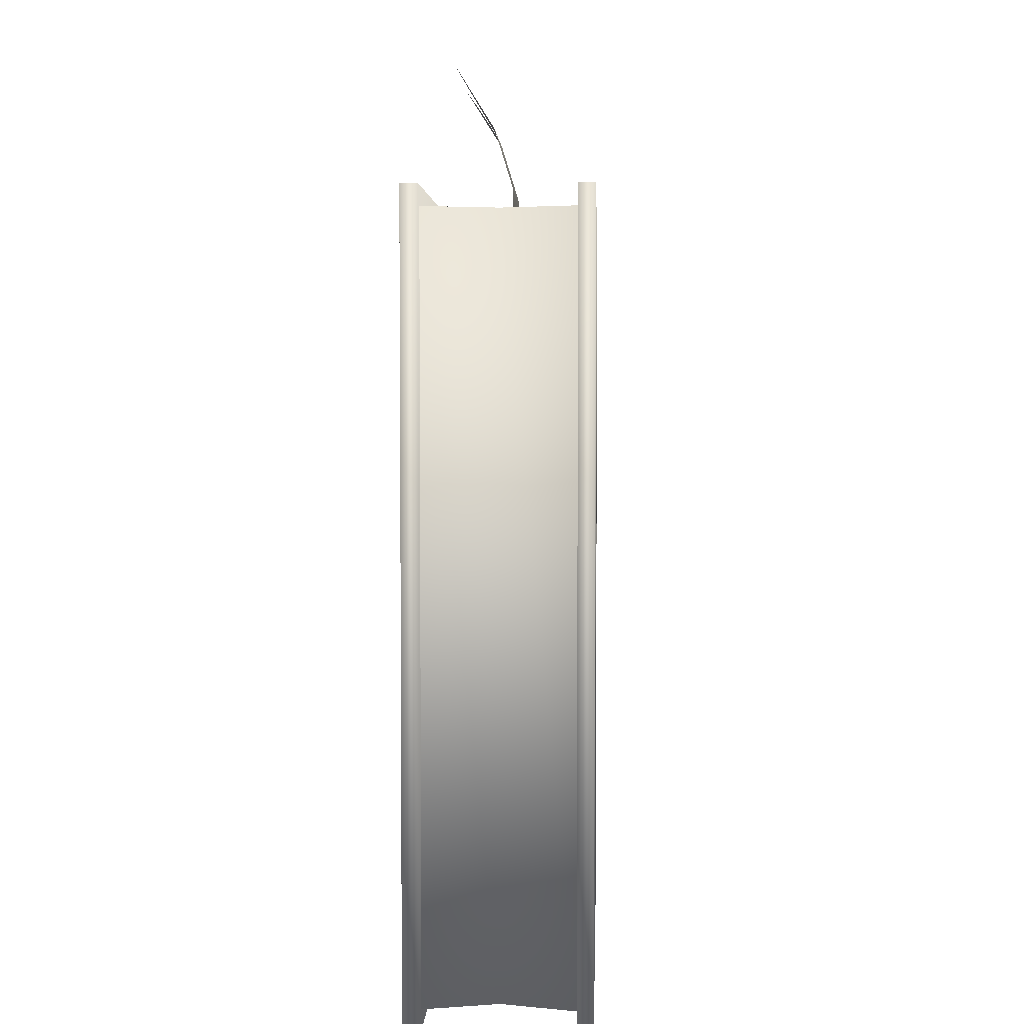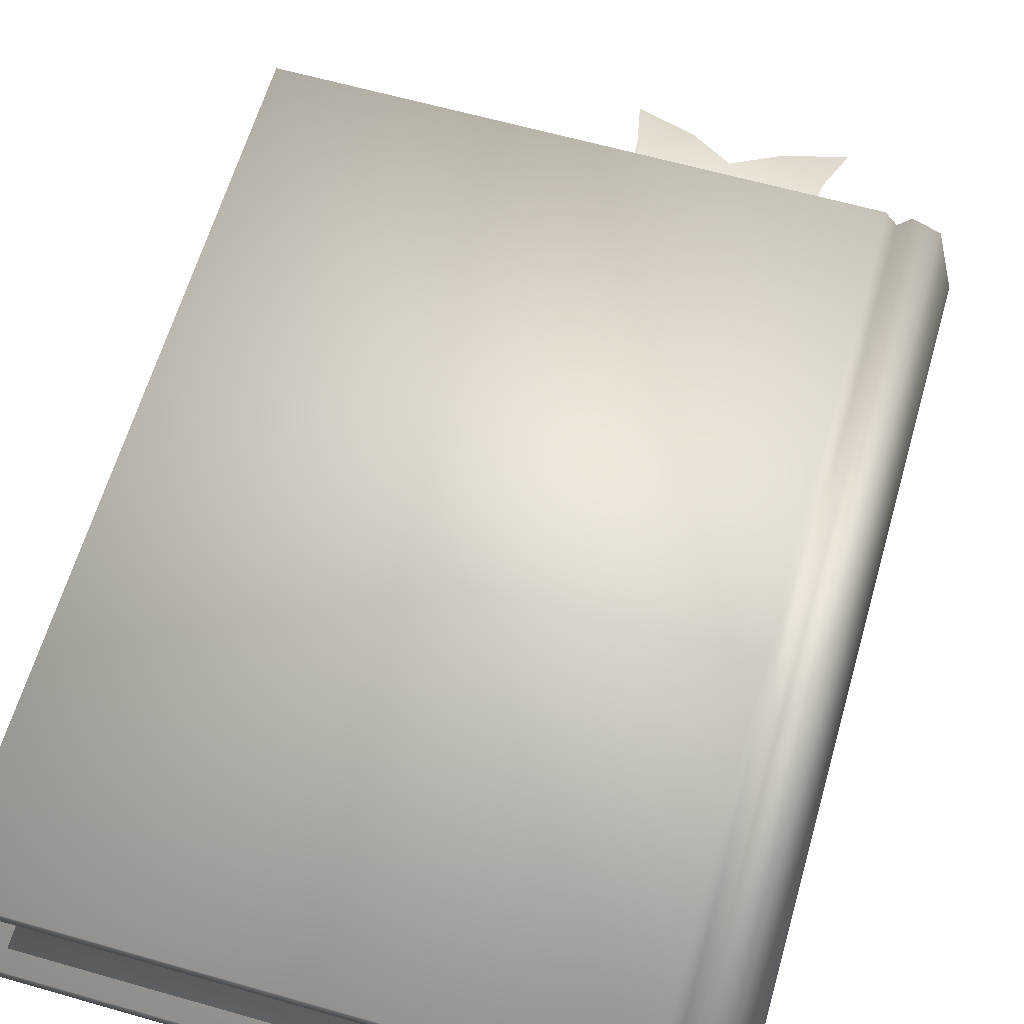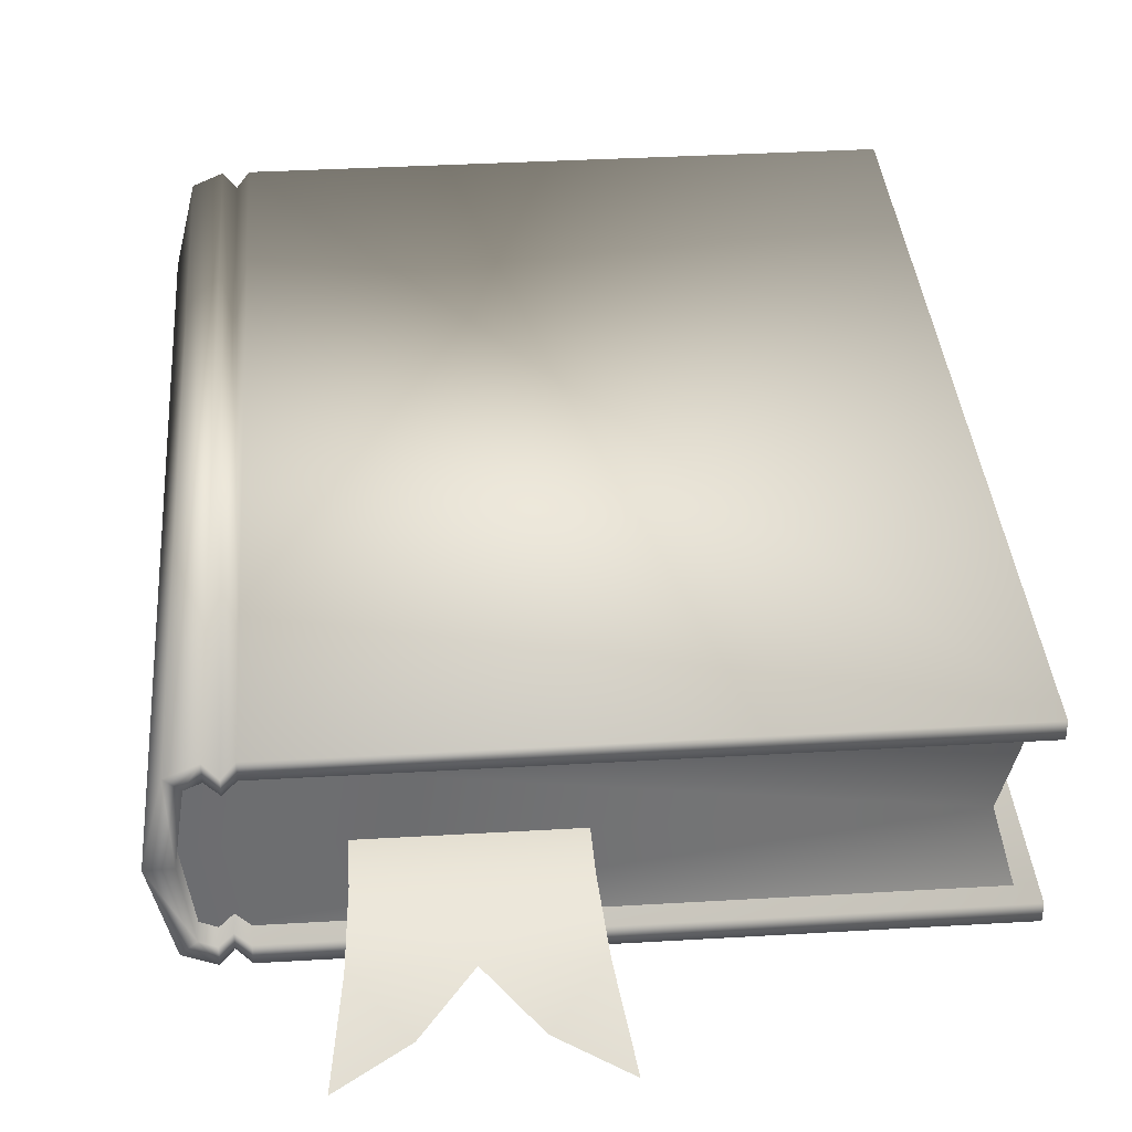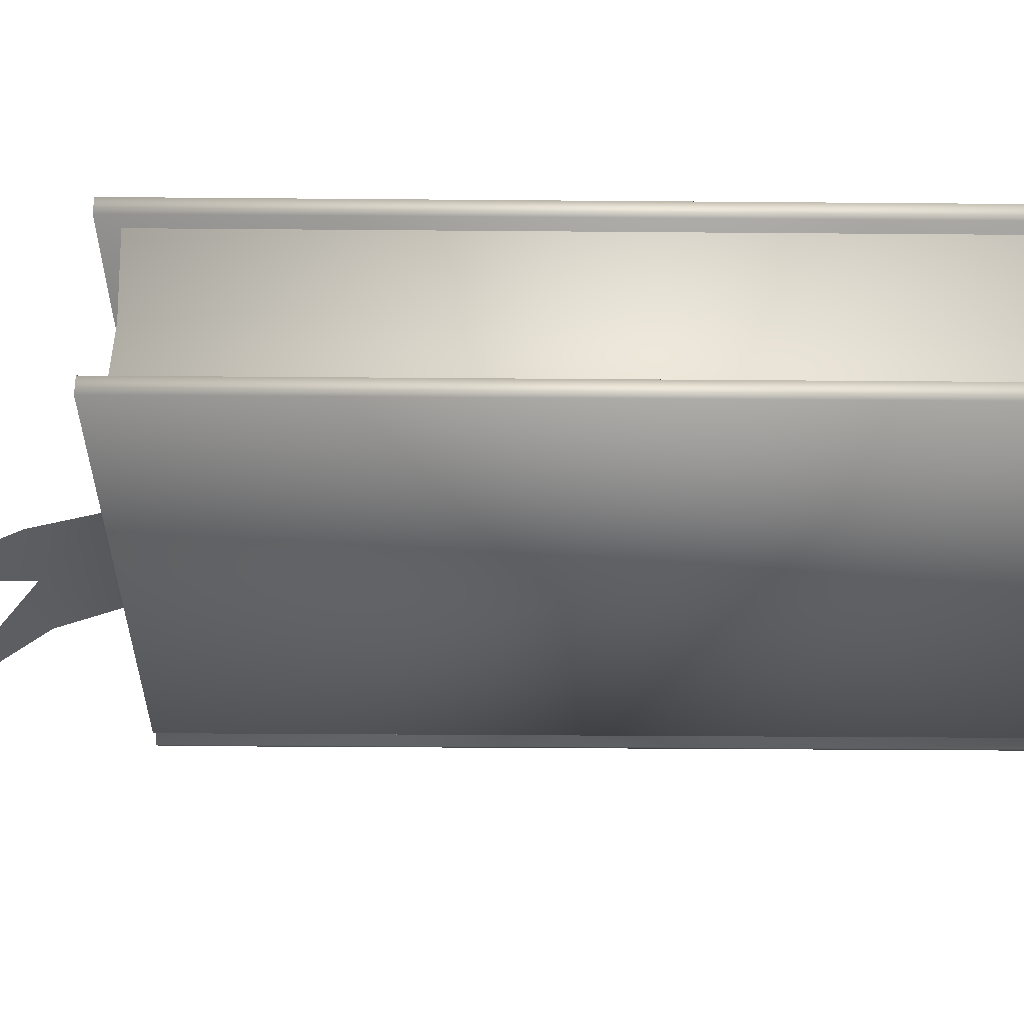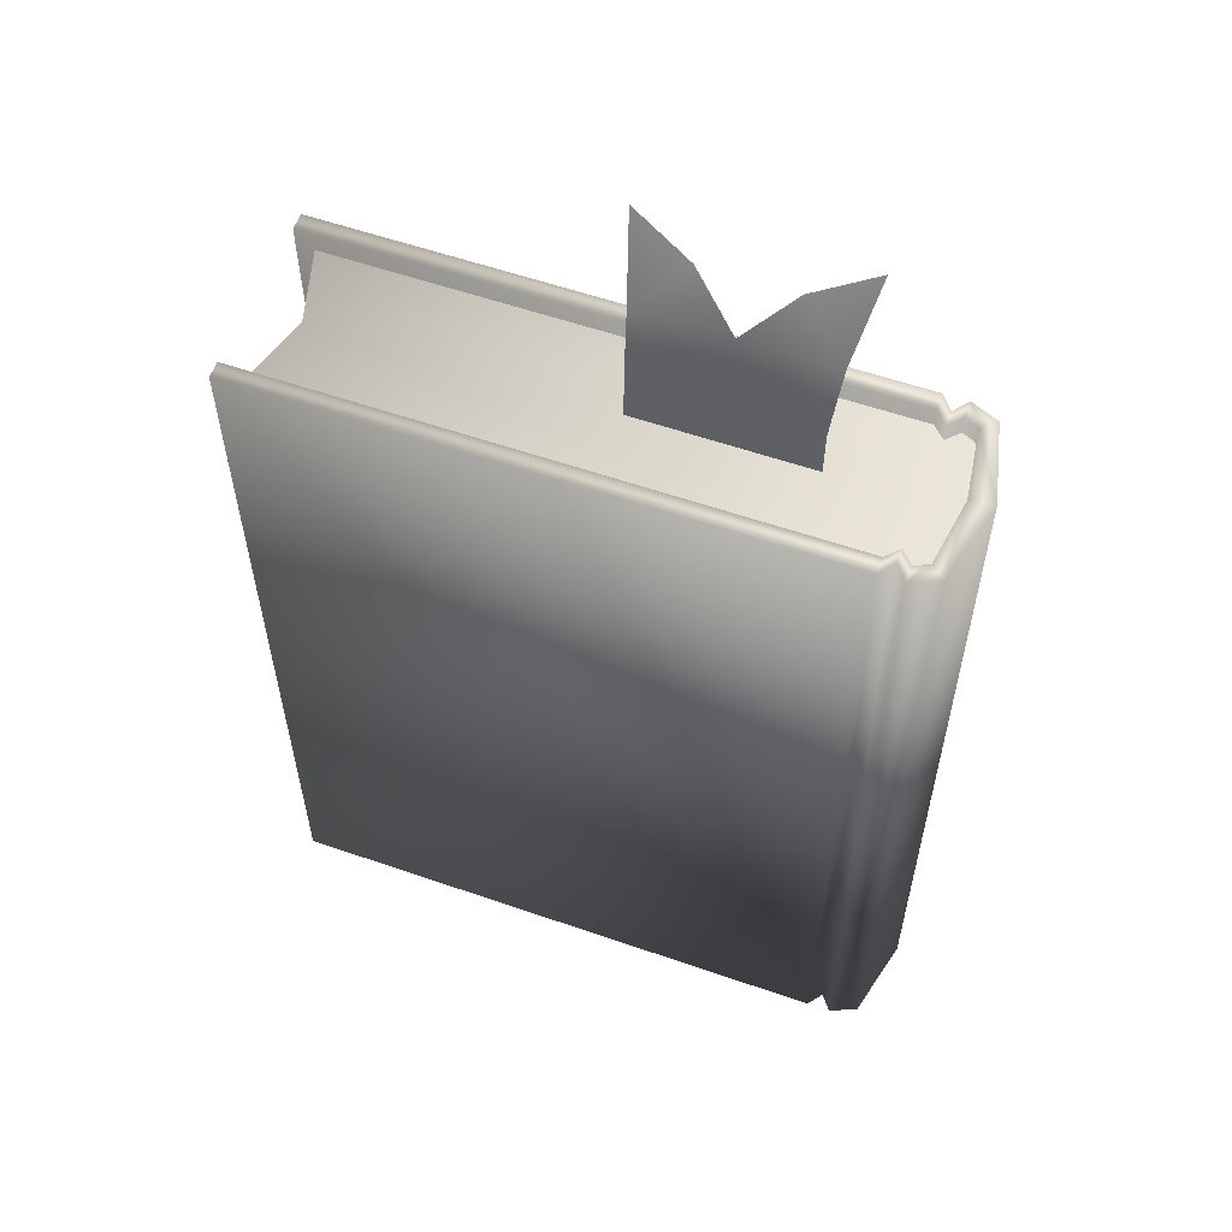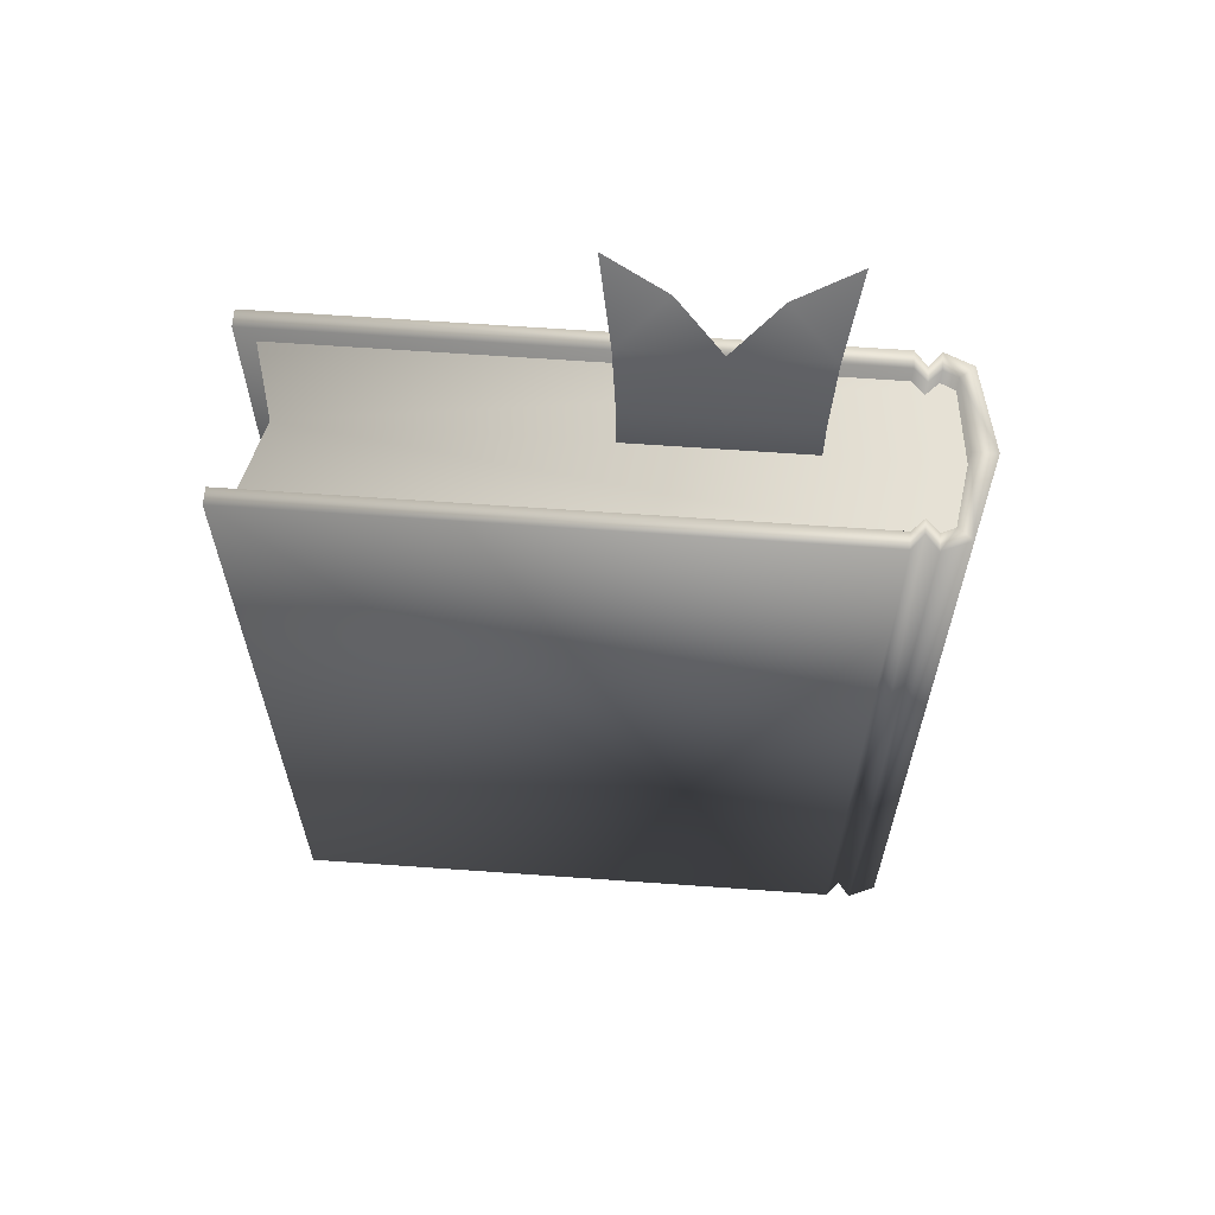
<metadata>
{"format":"obj","ext":"obj","renderer":"f3d","projection":"perspective","resolution":1024,"background":"white","views":[{"elev":3.3,"azim":92.5,"up":"+Z"},{"elev":62.6,"azim":-163.9,"up":"+Y"},{"elev":36.3,"azim":-4.4,"up":"+Y"},{"elev":-31.2,"azim":89.3,"up":"+Y"},{"elev":57.6,"azim":-160.2,"up":"+Z"},{"elev":64.0,"azim":-175.9,"up":"+Z"}]}
</metadata>
<code>
g bookstore_audioBook_geo
v -0.1764 0.09964 0.2349
v 0.1764 0.1064 0.2349
v -0.1764 0.09964 -0.2349
v 0.1764 0.1064 -0.2349
v -0.1764 0.00674 -0.2349
v 0.1764 0 -0.2349
v -0.1764 0.00674 0.2349
v 0.1764 0 0.2349
v 0.1764 0.0969 0.2349
v 0.1764 0.0969 -0.2349
v 0.1764 0.009926 0.2349
v 0.1764 0.009926 -0.2349
v -0.1687 0.09317 0.2349
v -0.1687 0.01357 0.2349
v -0.1687 0.01357 -0.2349
v -0.1687 0.09317 -0.2349
v -0.1745 0.05341 0.2349
v -0.1878 0.05319 0.2349
v -0.1878 0.05319 -0.2349
v -0.1745 0.05341 -0.2349
v -0.1473 0.0969 0.2349
v -0.1473 0.009926 0.2349
v -0.1473 0 0.2349
v -0.1473 0 -0.2349
v -0.1473 0.009926 -0.2349
v -0.1473 0.0969 -0.2349
v -0.1473 0.1064 -0.2349
v -0.1473 0.1064 0.2349
v -0.1608 0.0969 0.2349
v -0.1608 0.009926 0.2349
v -0.1608 0 0.2349
v -0.1608 0 -0.2349
v -0.1608 0.009926 -0.2349
v -0.1608 0.0969 -0.2349
v -0.1608 0.1064 -0.2349
v -0.1608 0.1064 0.2349
v -0.154 0.01699 0.2349
v -0.154 0.008691 0.2349
v -0.154 0.008691 -0.2349
v -0.154 0.01699 -0.2349
v -0.154 0.08976 -0.2349
v -0.154 0.09769 -0.2349
v -0.154 0.09769 0.2349
v -0.154 0.08976 0.2349
v 0.1538 0.05342 0.2233
v 0.1538 0.05341 -0.2233
v 0.1661 0.009926 0.2233
v 0.1661 0.009926 -0.2233
v 0.1661 0.0969 0.2233
v 0.1661 0.0969 -0.2233
v -0.1682 0.0969 0.2233
v -0.1745 0.05342 0.2233
v -0.1682 0.009926 0.2233
v -0.1682 0.009926 -0.2233
v -0.1745 0.05341 -0.2233
v -0.1682 0.0969 -0.2233
v 0.001163 0.01715 0.3264
v -0.1174 0.01715 0.3264
v -0.009611 0.05342 0.2233
v -0.1066 0.05342 0.2233
v -0.009611 0.05342 0.2505
v -0.1066 0.05342 0.2505
v -0.006734 0.04213 0.2869
v -0.05811 0.04213 0.2869
v -0.1095 0.04213 0.2869
v -0.03273 0.02711 0.3107
v -0.08348 0.02711 0.3107
v 0.1764 0.1064 0.2349
v -0.1473 0.1064 0.2349
v 0.1764 0.1064 -0.2349
v -0.1473 0.1064 -0.2349
v -0.1473 0.009926 0.2349
v 0.1764 0.009926 -0.2349
v 0.1764 0.009926 0.2349
v -0.1473 0.009926 -0.2349
v -0.1473 0.0969 0.2349
v 0.1764 0.0969 -0.2349
v -0.1473 0.0969 -0.2349
v 0.1764 0.0969 0.2349
v -0.1687 0.01357 -0.2349
v -0.1745 0.05341 0.2349
v -0.1745 0.05341 -0.2349
v -0.1687 0.01357 0.2349
v -0.1745 0.05341 0.2349
v -0.1878 0.05319 0.2349
v -0.1878 0.05319 -0.2349
v -0.1764 0.09964 0.2349
v -0.1878 0.05319 0.2349
v -0.1745 0.05341 -0.2349
v -0.1764 0.09964 -0.2349
v -0.1878 0.05319 -0.2349
v -0.1745 0.05341 0.2349
v -0.1687 0.09317 -0.2349
v -0.1745 0.05341 -0.2349
v -0.1687 0.09317 0.2349
v -0.154 0.01699 0.2349
v -0.154 0.01699 -0.2349
v -0.154 0.08976 -0.2349
v -0.1473 0.1064 0.2349
v -0.154 0.09769 -0.2349
v -0.1473 0.1064 -0.2349
v -0.154 0.09769 0.2349
v -0.154 0.08976 0.2349
v -0.1608 0.009926 0.2349
v -0.1608 0.009926 -0.2349
v -0.1608 0.0969 -0.2349
v -0.1764 0.09964 -0.2349
v -0.1608 0.1064 -0.2349
v -0.1764 0.09964 0.2349
v -0.1608 0.1064 0.2349
v -0.1608 0.0969 0.2349
v -0.1608 0.1064 -0.2349
v -0.1608 0.1064 0.2349
v 0.1538 0.05342 0.2233
v -0.1745 0.05342 0.2233
v 0.1538 0.05341 -0.2233
v -0.1745 0.05341 -0.2233
g bookstore_audioBook_geo_0
f 27 2 4
f 28 2 27
f 8 12 11
f 22 8 11
f 23 8 22
f 96 23 22
f 38 23 96
f 104 38 96
f 31 38 104
f 14 31 104
f 7 31 14
f 18 7 14
f 5 7 18
f 19 5 18
f 15 5 19
f 20 15 19
f 17 18 14
f 37 40 33
f 75 40 37
f 72 75 37
f 73 75 72
f 74 73 72
f 76 77 79
f 78 77 76
f 41 78 76
f 80 83 30
f 81 83 80
f 82 81 80
f 110 111 103
f 13 111 110
f 1 13 110
f 84 13 1
f 85 84 1
f 87 86 88
f 3 86 87
f 90 89 91
f 16 89 90
f 35 16 90
f 106 16 35
f 42 106 35
f 98 106 42
f 71 98 42
f 26 98 71
f 70 26 71
f 10 26 70
f 68 10 70
f 9 10 68
f 21 9 68
f 93 92 94
f 95 92 93
f 34 95 93
f 29 95 34
f 41 29 34
f 44 29 41
f 76 44 41
f 43 112 113
f 100 112 43
f 99 100 43
f 101 100 99
f 107 36 108
f 109 36 107
f 46 48 54
f 47 48 46
f 45 47 46
f 53 47 45
f 52 53 45
f 55 46 54
f 114 51 115
f 49 51 114
f 50 49 114
f 116 50 114
f 56 50 116
f 117 56 116
f 63 66 57
f 64 66 63
f 61 64 63
f 62 64 61
f 59 62 61
f 60 62 59
f 65 64 62
f 67 64 65
f 58 67 65
f 24 25 12
f 97 25 24
f 39 97 24
f 105 97 39
f 32 105 39
f 15 105 32
f 5 15 32
f 102 110 103
f 21 102 103
f 69 102 21
f 68 69 21
f 33 30 37
f 80 30 33
f 6 12 8
f 24 12 6
f 23 24 6
f 38 24 23
f 23 6 8
f 32 7 5
f 31 7 32
f 39 31 32
f 38 31 39
f 24 38 39

</code>
